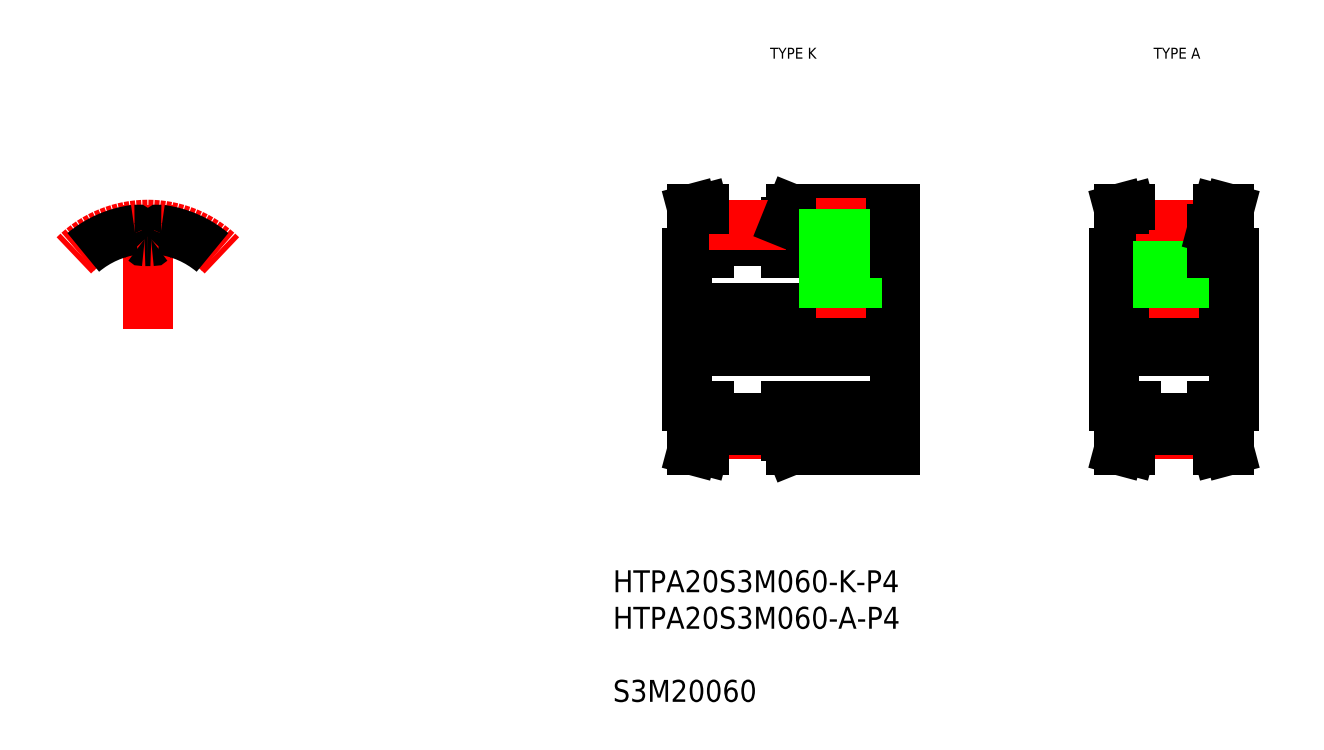
<metadata>
{"format":"dxf","ext":"dxf","renderer":"ezdxf+matplotlib","layout":"modelspace","background":"white","min_lineweight":24,"dpi":150}
</metadata>
<code>
0
SECTION
2
ENTITIES
0
LINE
8
CENTER
10
91.88
20
53.44
30
0
11
113.9
21
53.44
31
0
0
LINE
8
0
10
102.4
20
46.44
30
0
11
112.4
21
46.44
31
0
0
LINE
8
0
10
102.9
20
42.44
30
0
11
112.4
21
42.44
31
0
0
LINE
8
0
10
102.4
20
60.44
30
0
11
112.4
21
60.44
31
0
0
LINE
8
0
10
102.9
20
64.44
30
0
11
112.4
21
64.44
31
0
0
LINE
8
0
10
93.38
20
51.44
30
0
11
112.4
21
51.44
31
0
0
LINE
8
0
10
93.38
20
55.44
30
0
11
112.4
21
55.44
31
0
0
LINE
8
0
10
93.38
20
46.44
30
0
11
93.38
21
60.44
31
0
0
LINE
8
CENTER
10
95.38
20
43.89
30
0
11
102.4
21
43.89
31
0
0
LINE
8
0
10
95.38
20
45.38
30
0
11
102.4
21
45.38
31
0
0
LINE
8
0
10
95.38
20
44.27
30
0
11
102.4
21
44.27
31
0
0
LINE
8
0
10
95.38
20
46.44
30
0
11
95.38
21
44.27
31
0
0
LINE
8
0
10
94.38
20
46.44
30
0
11
94.38
21
44.41
31
0
0
LINE
8
0
10
93.86
20
42.44
30
0
11
94.89
21
42.44
31
0
0
LINE
8
0
10
93.86
20
42.44
30
0
11
94.38
21
44.41
31
0
0
LINE
8
0
10
94.89
20
42.44
30
0
11
95.38
21
44.27
31
0
0
LINE
8
0
10
93.38
20
46.44
30
0
11
95.38
21
46.44
31
0
0
LINE
8
0
10
102.4
20
46.44
30
0
11
102.4
21
43.68
31
0
0
LINE
8
0
10
102.4
20
43.68
30
0
11
102.9
21
42.44
31
0
0
LINE
8
0
10
93.86
20
64.44
30
0
11
94.38
21
62.48
31
0
0
LINE
8
0
10
94.89
20
64.44
30
0
11
95.38
21
62.61
31
0
0
LINE
8
0
10
102.4
20
60.44
30
0
11
102.4
21
63.21
31
0
0
LINE
8
0
10
95.38
20
61.5
30
0
11
102.4
21
61.5
31
0
0
LINE
8
0
10
95.38
20
62.61
30
0
11
102.4
21
62.61
31
0
0
LINE
8
0
10
93.38
20
60.44
30
0
11
95.38
21
60.44
31
0
0
LINE
8
0
10
94.38
20
60.44
30
0
11
94.38
21
62.48
31
0
0
LINE
8
0
10
95.38
20
60.44
30
0
11
95.38
21
62.61
31
0
0
LINE
8
CENTER
10
95.38
20
62.99
30
0
11
102.4
21
62.99
31
0
0
LINE
8
0
10
93.86
20
64.44
30
0
11
94.89
21
64.44
31
0
0
LINE
8
0
10
102.4
20
63.21
30
0
11
102.9
21
64.44
31
0
0
LINE
8
0
10
112.4
20
46.44
30
0
11
112.4
21
60.44
31
0
0
LINE
8
0
10
112.4
20
46.44
30
0
11
112.4
21
42.44
31
0
0
LINE
8
0
10
112.4
20
49.94
30
0
11
112.4
21
49.94
31
0
0
LINE
8
CENTER
10
107.4
20
54.44
30
0
11
107.4
21
65.44
31
0
0
LINE
8
0
10
105.9
20
55.44
30
0
11
105.9
21
64.44
31
0
0
LINE
8
0
10
106.2
20
55.44
30
0
11
106.2
21
64.44
31
0
0
LINE
8
0
10
108.6
20
55.44
30
0
11
108.6
21
64.44
31
0
0
LINE
8
0
10
108.9
20
55.44
30
0
11
108.9
21
64.44
31
0
0
LINE
8
0
10
112.4
20
60.44
30
0
11
112.4
21
64.44
31
0
0
LINE
8
0
10
112.4
20
53.44
30
0
11
112.4
21
53.44
31
0
0
LINE
8
CENTER
10
44.19
20
53.44
30
0
11
44.19
21
64.75
31
0
0
ARC
8
CENTER
10
44.19
20
53.44
30
0
40
9.55
50
45
51
135
0
ARC
8
0
10
44.19
20
53.44
30
0
40
9.169
50
97.58
51
130
0
ARC
8
0
10
44.19
20
53.44
30
0
40
8.059
50
87.84
51
90
0
ARC
8
0
10
43.21
20
62.94
30
0
40
1.975
50
314.7
51
342.2
0
ARC
8
0
10
45.36
20
62.26
30
0
40
0.28
50
82.42
51
162.2
0
ARC
8
0
10
44.5
20
61.65
30
0
40
0.15
50
267.8
51
314.7
0
ARC
8
0
10
43.02
20
62.26
30
0
40
0.28
50
17.78
51
97.58
0
ARC
8
0
10
43.88
20
61.65
30
0
40
0.15
50
225.3
51
272.2
0
ARC
8
0
10
45.16
20
62.94
30
0
40
1.975
50
197.8
51
225.3
0
ARC
8
0
10
44.19
20
53.44
30
0
40
8.059
50
90
51
92.16
0
ARC
8
0
10
44.19
20
53.44
30
0
40
9.169
50
50
51
82.42
0
TEXT
8
0
10
135.2
20
78.14
30
0
40
1
1
TYPE A
7
MISUMI
72
     1
11
138.1
21
78.64
31
0
73
     2
0
TEXT
8
0
10
100.2
20
78.14
30
0
40
1
1
TYPE K
7
MISUMI
72
     1
11
103.1
21
78.64
31
0
73
     2
0
LINE
8
CENTER
10
130.8
20
53.44
30
0
11
144.8
21
53.44
31
0
0
LINE
8
0
10
132.3
20
51.44
30
0
11
143.3
21
51.44
31
0
0
LINE
8
0
10
132.3
20
55.44
30
0
11
143.3
21
55.44
31
0
0
LINE
8
0
10
132.3
20
46.44
30
0
11
132.3
21
60.44
31
0
0
LINE
8
CENTER
10
134.3
20
43.89
30
0
11
141.3
21
43.89
31
0
0
LINE
8
0
10
134.3
20
45.38
30
0
11
141.3
21
45.38
31
0
0
LINE
8
0
10
134.3
20
44.27
30
0
11
141.3
21
44.27
31
0
0
LINE
8
0
10
134.3
20
46.44
30
0
11
134.3
21
44.27
31
0
0
LINE
8
0
10
133.3
20
46.44
30
0
11
133.3
21
44.41
31
0
0
LINE
8
0
10
132.8
20
42.44
30
0
11
133.8
21
42.44
31
0
0
LINE
8
0
10
132.8
20
42.44
30
0
11
133.3
21
44.41
31
0
0
LINE
8
0
10
133.8
20
42.44
30
0
11
134.3
21
44.27
31
0
0
LINE
8
0
10
132.3
20
46.44
30
0
11
134.3
21
46.44
31
0
0
LINE
8
0
10
132.8
20
64.44
30
0
11
133.3
21
62.48
31
0
0
LINE
8
0
10
133.8
20
64.44
30
0
11
134.3
21
62.61
31
0
0
LINE
8
0
10
134.3
20
61.5
30
0
11
141.3
21
61.5
31
0
0
LINE
8
0
10
134.3
20
62.61
30
0
11
141.3
21
62.61
31
0
0
LINE
8
0
10
132.3
20
60.44
30
0
11
134.3
21
60.44
31
0
0
LINE
8
0
10
133.3
20
60.44
30
0
11
133.3
21
62.48
31
0
0
LINE
8
0
10
134.3
20
60.44
30
0
11
134.3
21
62.61
31
0
0
LINE
8
CENTER
10
134.3
20
62.99
30
0
11
141.3
21
62.99
31
0
0
LINE
8
0
10
132.8
20
64.44
30
0
11
133.8
21
64.44
31
0
0
LINE
8
CENTER
10
137.8
20
54.44
30
0
11
137.8
21
62.5
31
0
0
LINE
8
0
10
136.3
20
55.44
30
0
11
136.3
21
61.5
31
0
0
LINE
8
0
10
136.6
20
55.44
30
0
11
136.6
21
61.5
31
0
0
LINE
8
0
10
139
20
55.44
30
0
11
139
21
61.5
31
0
0
LINE
8
0
10
139.3
20
55.44
30
0
11
139.3
21
61.5
31
0
0
LINE
8
0
10
143.3
20
46.44
30
0
11
143.3
21
60.44
31
0
0
LINE
8
0
10
141.3
20
46.44
30
0
11
141.3
21
44.27
31
0
0
LINE
8
0
10
142.3
20
46.44
30
0
11
142.3
21
44.41
31
0
0
LINE
8
0
10
142.8
20
42.44
30
0
11
141.8
21
42.44
31
0
0
LINE
8
0
10
142.8
20
42.44
30
0
11
142.3
21
44.41
31
0
0
LINE
8
0
10
141.8
20
42.44
30
0
11
141.3
21
44.27
31
0
0
LINE
8
0
10
143.3
20
46.44
30
0
11
141.3
21
46.44
31
0
0
LINE
8
0
10
142.8
20
64.44
30
0
11
142.3
21
62.48
31
0
0
LINE
8
0
10
141.8
20
64.44
30
0
11
141.3
21
62.61
31
0
0
LINE
8
0
10
143.3
20
60.44
30
0
11
141.3
21
60.44
31
0
0
LINE
8
0
10
142.3
20
60.44
30
0
11
142.3
21
62.48
31
0
0
LINE
8
0
10
141.3
20
60.44
30
0
11
141.3
21
62.61
31
0
0
LINE
8
0
10
142.8
20
64.44
30
0
11
141.8
21
64.44
31
0
0
INSERT
8
0
2
*U7
10
0
20
0
30
0
0
ENDSEC
0
EOF

</code>
